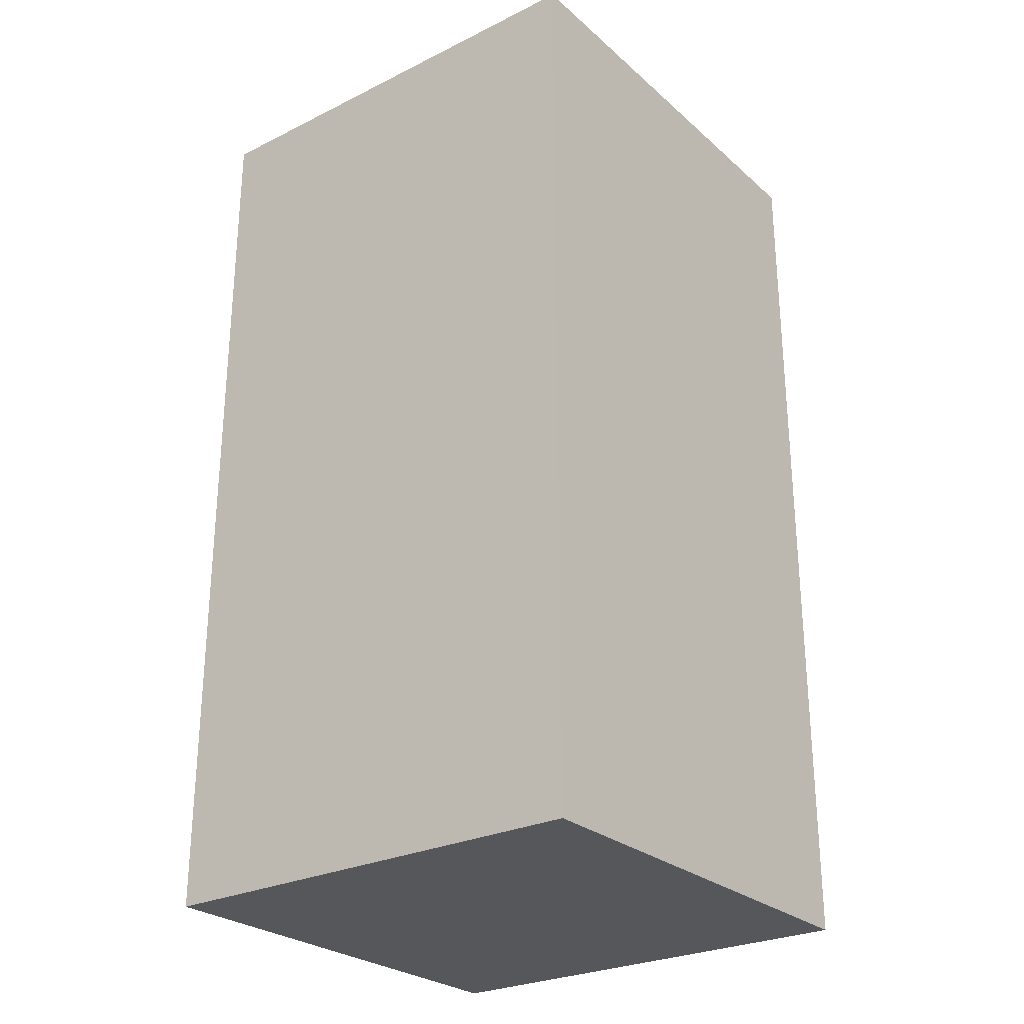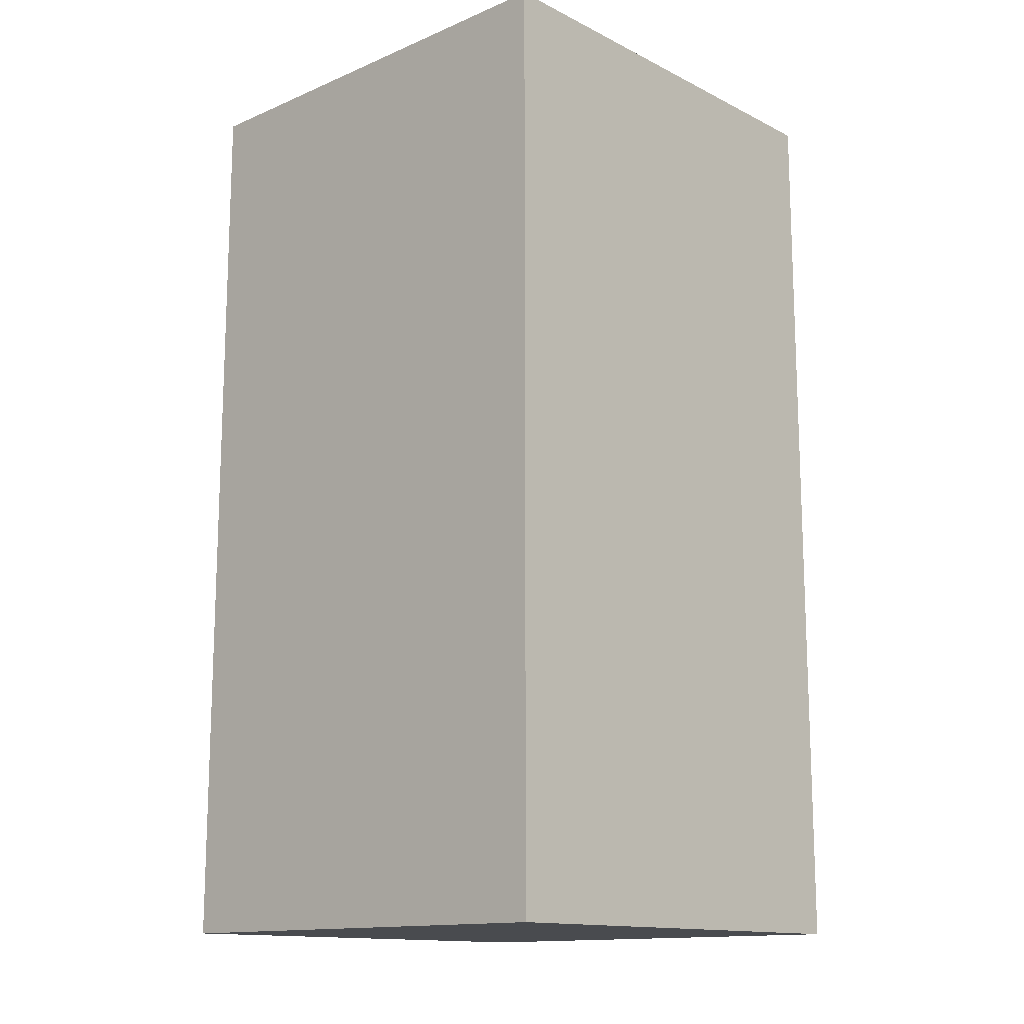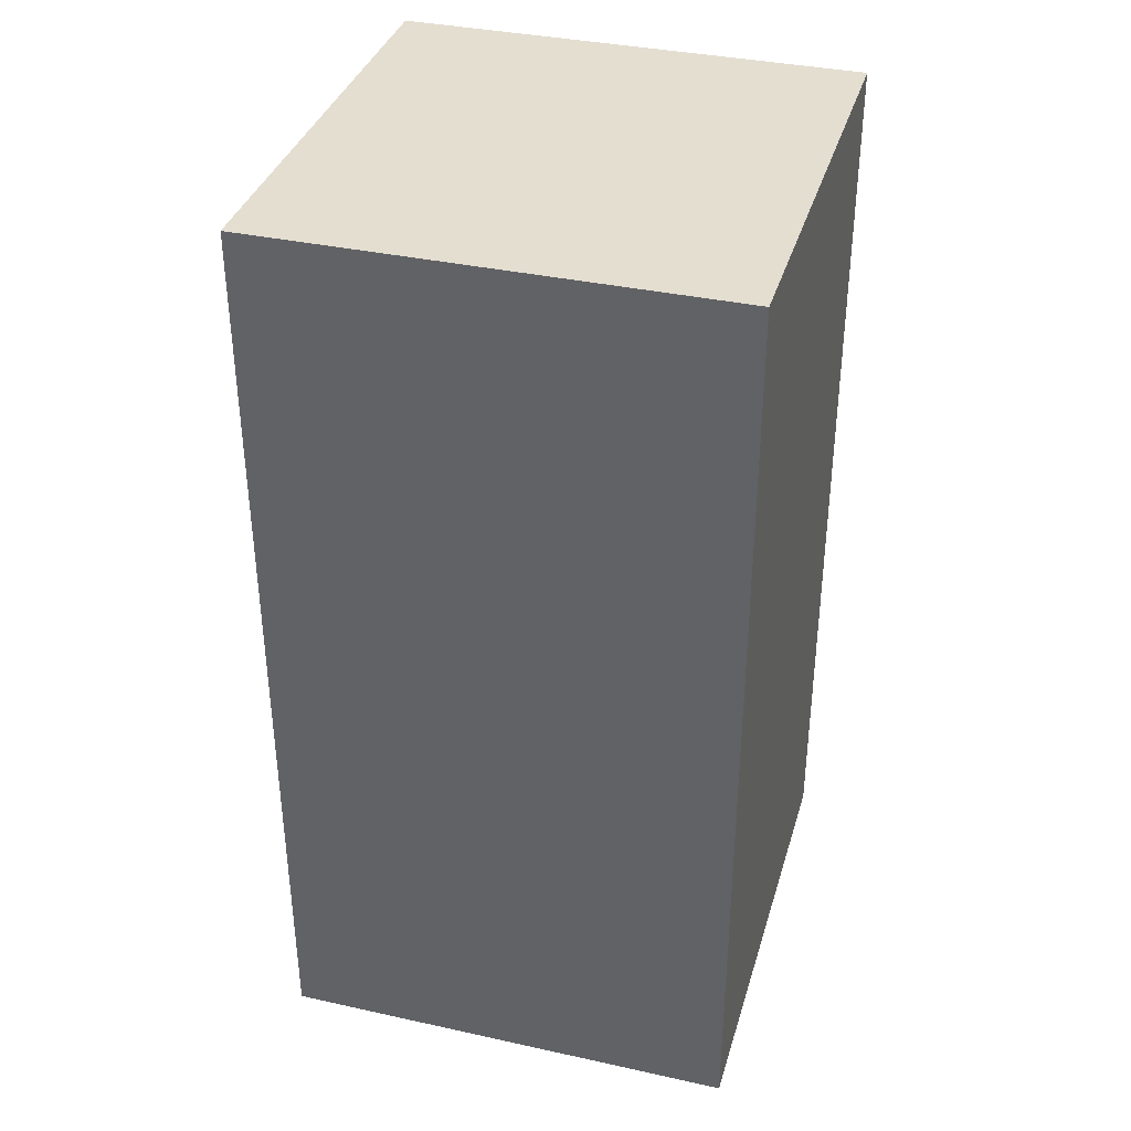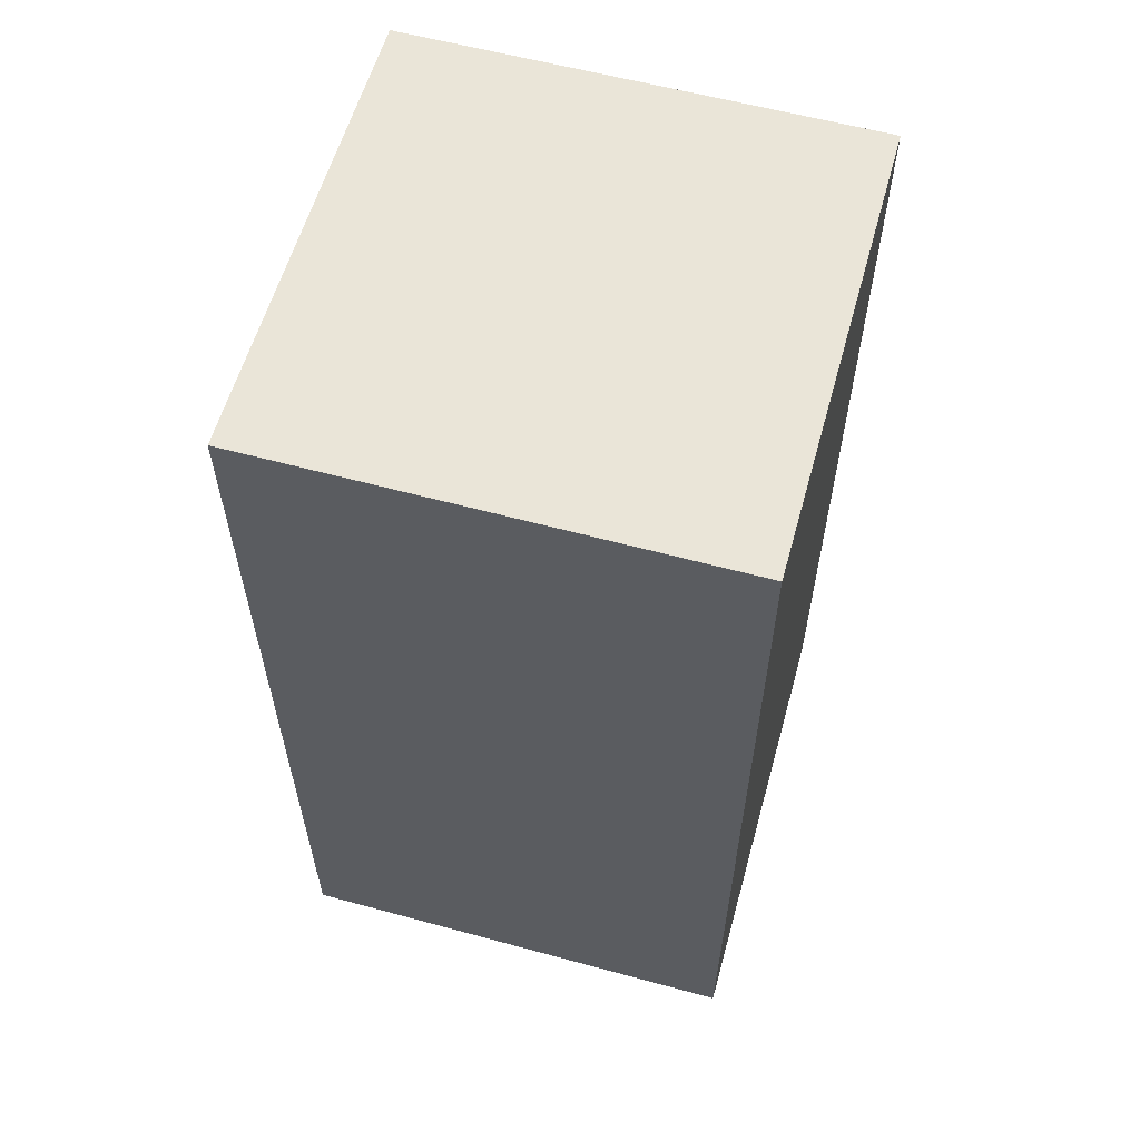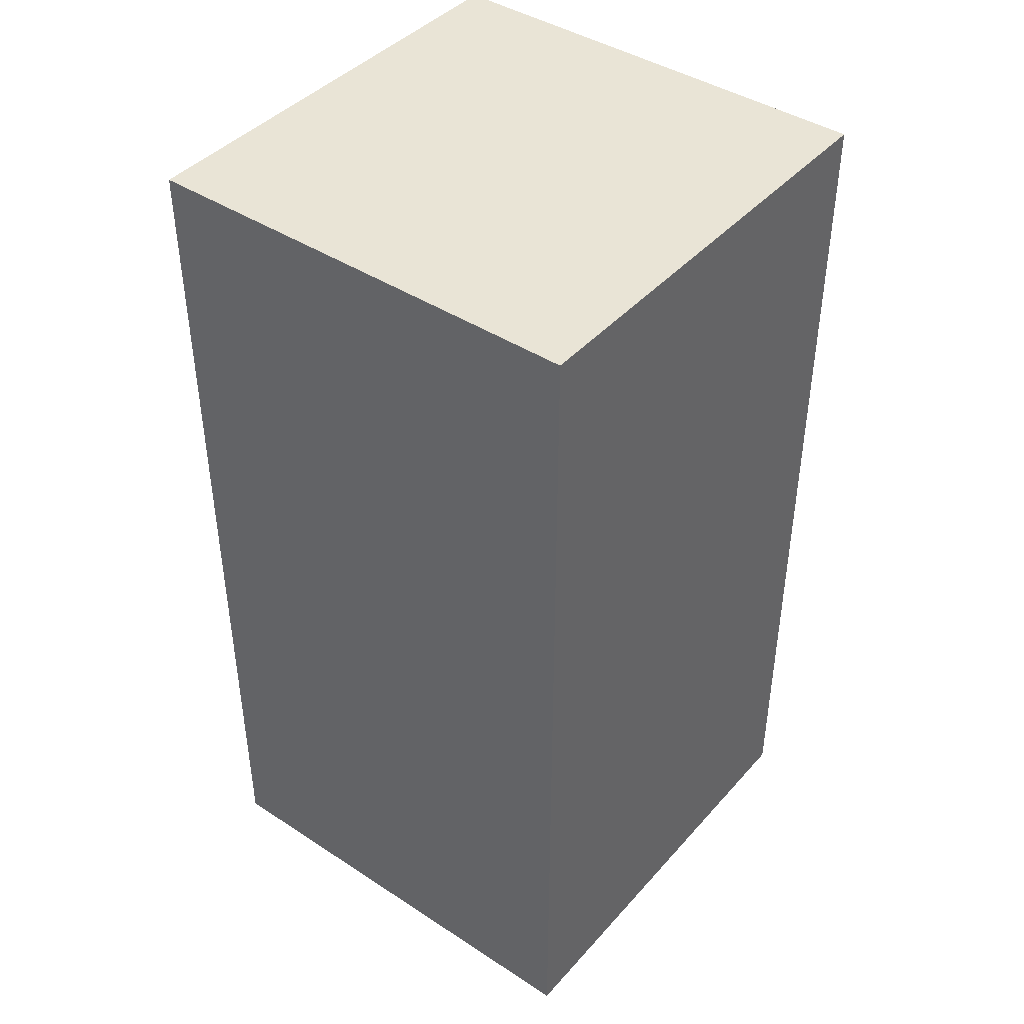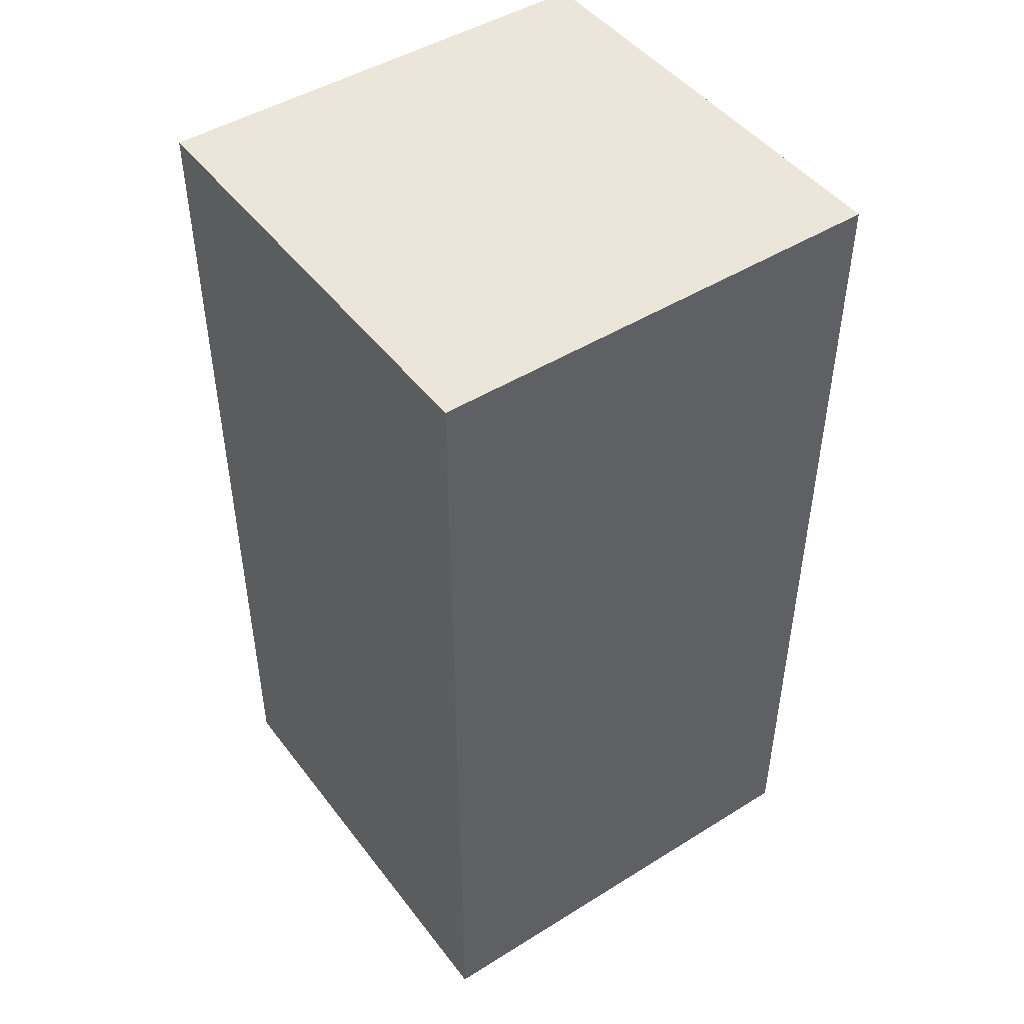
<metadata>
{"format":"obj","ext":"obj","renderer":"f3d","projection":"perspective","resolution":1024,"background":"white","views":[{"elev":-27.0,"azim":127.3,"up":"+Y"},{"elev":-14.0,"azim":132.8,"up":"+Y"},{"elev":36.5,"azim":-164.1,"up":"+Y"},{"elev":59.3,"azim":105.6,"up":"+Y"},{"elev":42.4,"azim":-52.1,"up":"+Y"},{"elev":46.7,"azim":-35.2,"up":"+Y"}]}
</metadata>
<code>
o TeaBox_LightGreen-0
v -0.76 1.06 -3.88
v -0.76 1.06 -3.92
v -0.76 1.12 -3.88
v -0.76 1.12 -3.92
v -0.76 1.14 -3.88
v -0.76 1.14 -3.92
v -0.72 1.06 -3.88
v -0.72 1.06 -3.92
v -0.72 1.12 -3.88
v -0.72 1.12 -3.92
v -0.72 1.14 -3.88
v -0.72 1.14 -3.92
v -0.76 1.06 -3.88
v -0.76 1.12 -3.88
v -0.76 1.14 -3.88
v -0.72 1.06 -3.88
v -0.72 1.12 -3.88
v -0.72 1.14 -3.88
v -0.76 1.06 -3.92
v -0.76 1.12 -3.92
v -0.76 1.14 -3.92
v -0.72 1.06 -3.92
v -0.72 1.12 -3.92
v -0.72 1.14 -3.92
v -0.76 1.06 -3.88
v -0.72 1.06 -3.88
v -0.76 1.06 -3.92
v -0.72 1.06 -3.92
v -0.76 1.14 -3.88
v -0.72 1.14 -3.88
v -0.76 1.14 -3.92
v -0.72 1.14 -3.92
f 3 2 1
f 4 2 3
f 5 4 3
f 6 4 5
f 7 8 9
f 9 8 10
f 9 10 11
f 11 10 12
f 16 14 13
f 17 15 14
f 17 14 16
f 18 15 17
f 19 20 22
f 20 21 23
f 22 20 23
f 23 21 24
f 27 26 25
f 28 26 27
f 29 30 31
f 31 30 32

</code>
